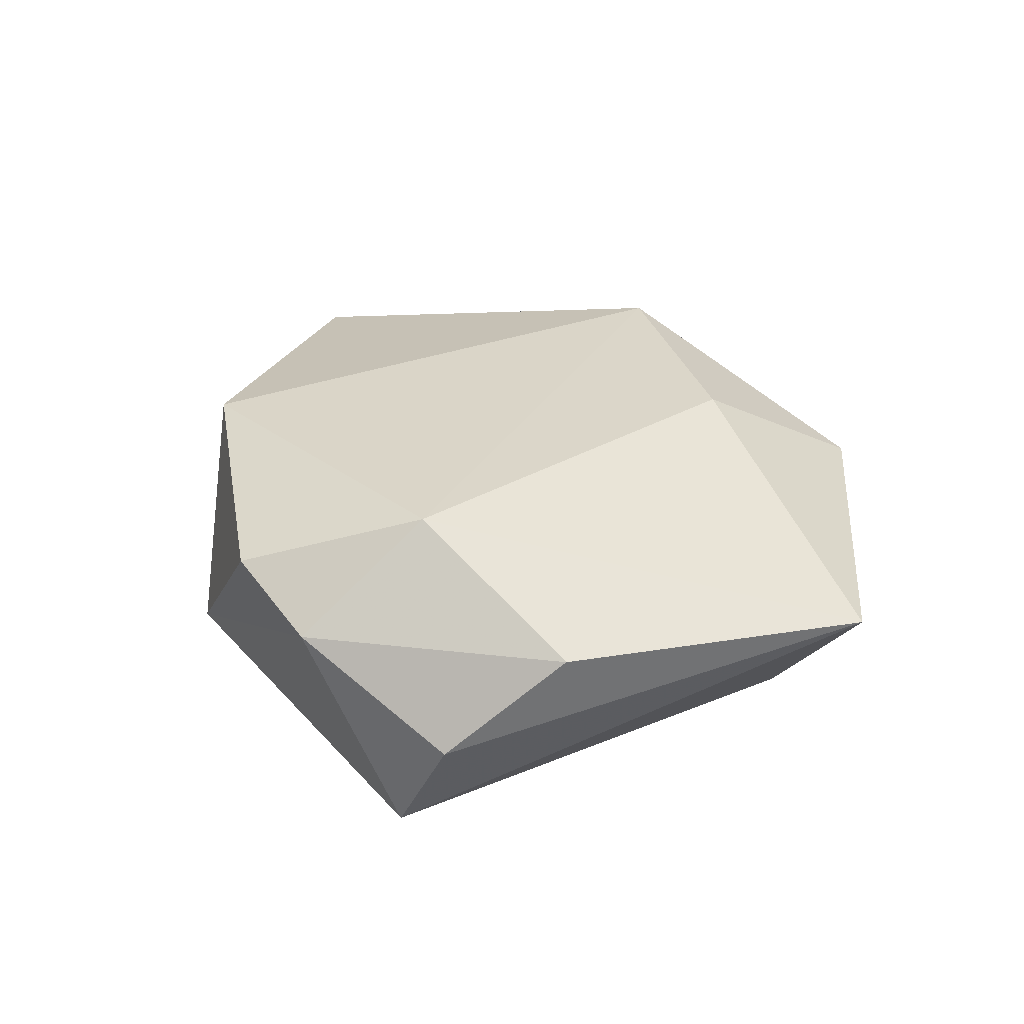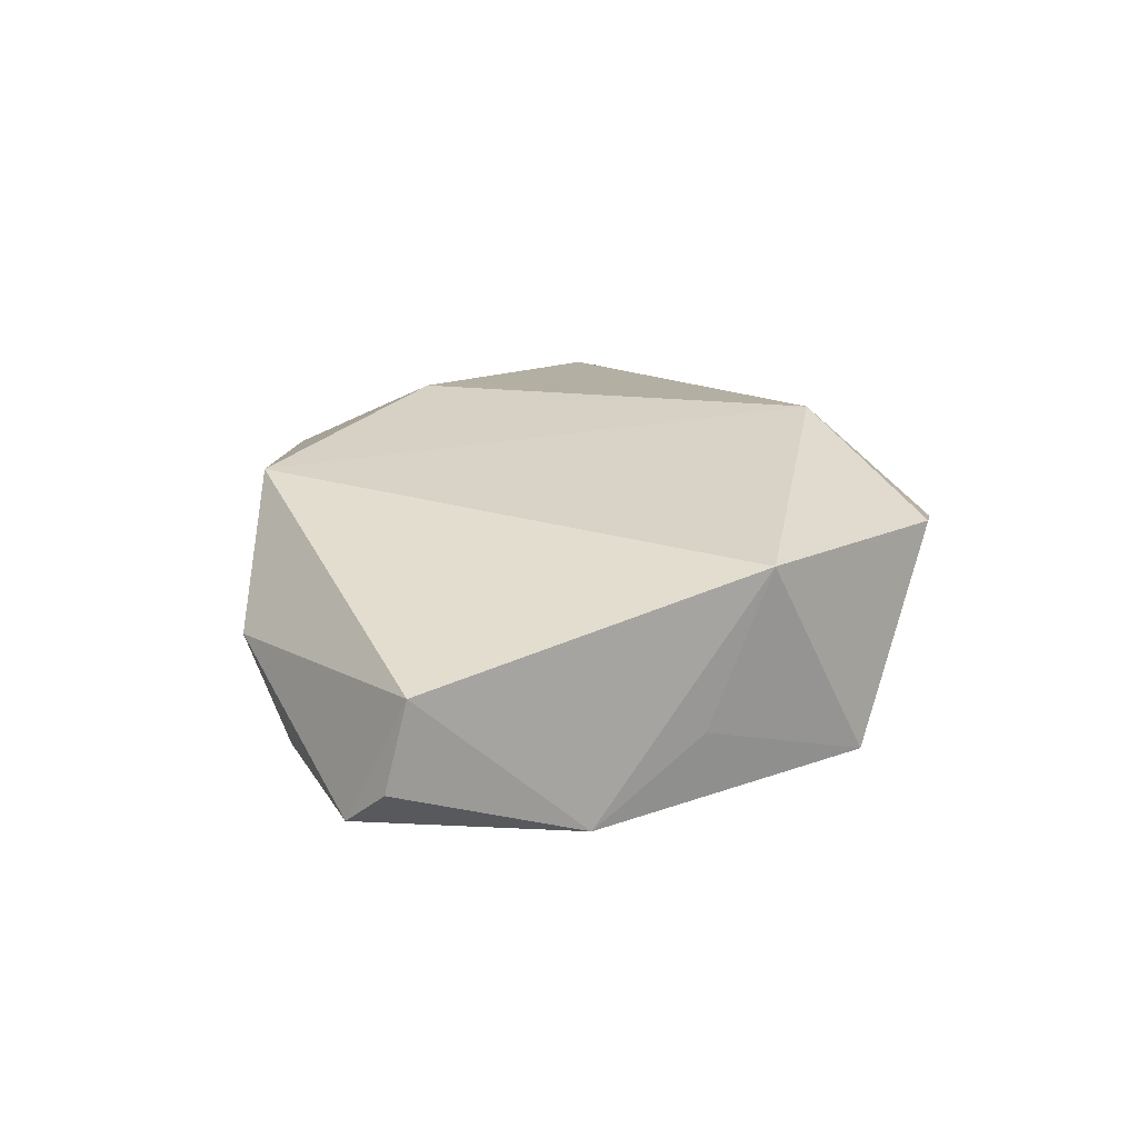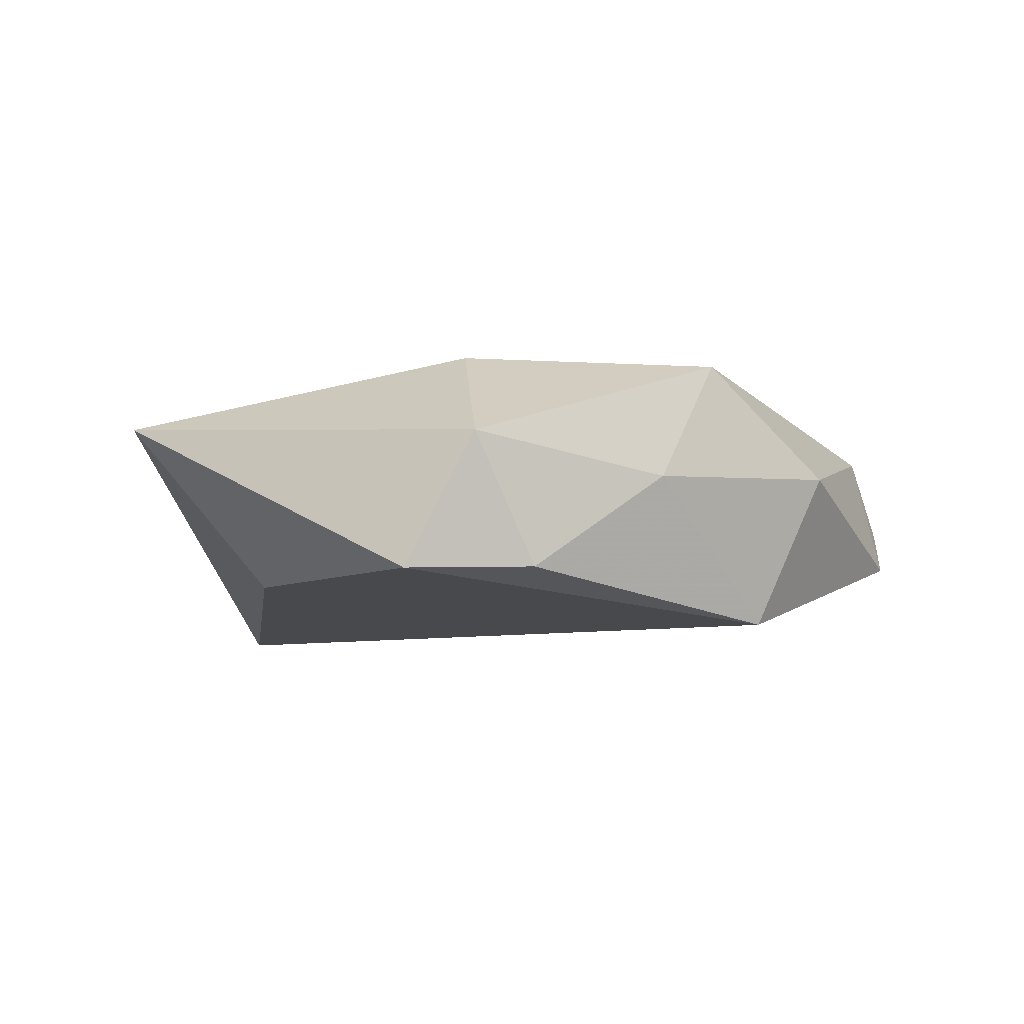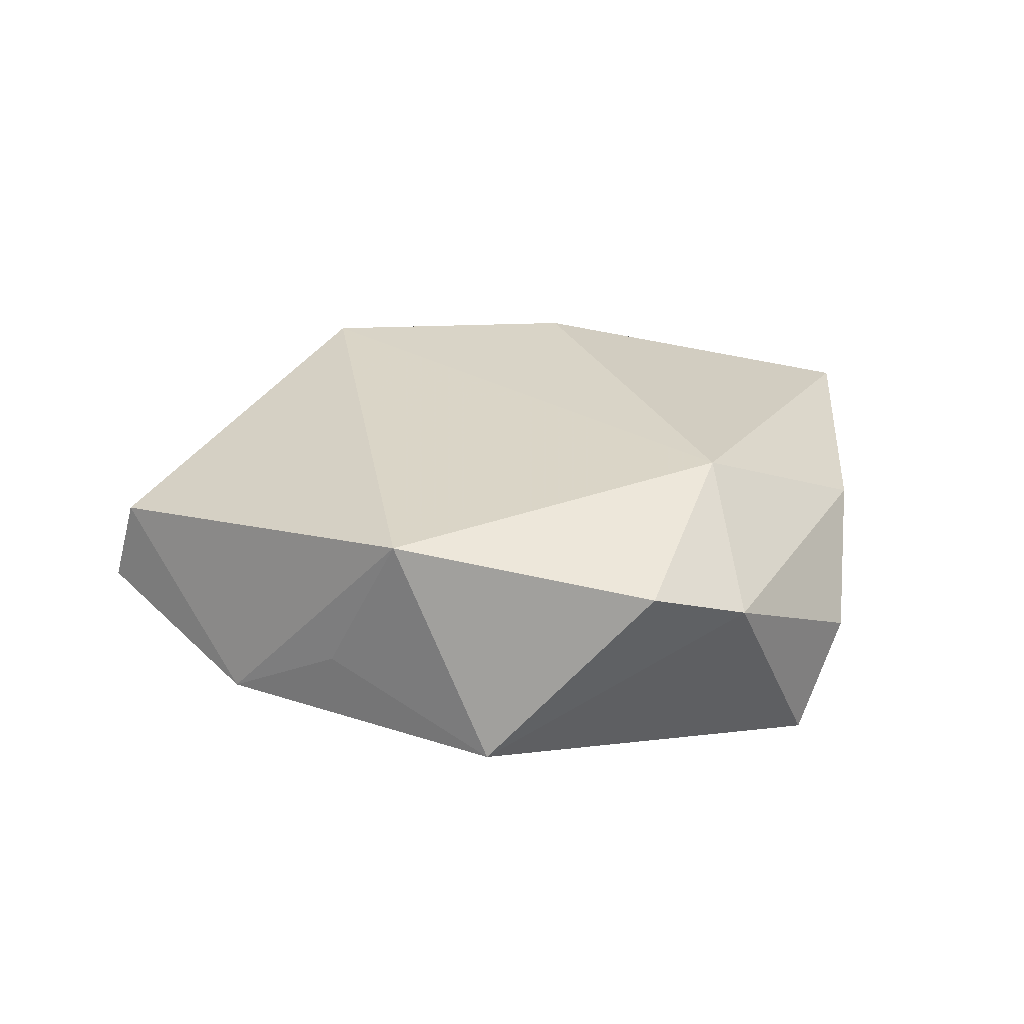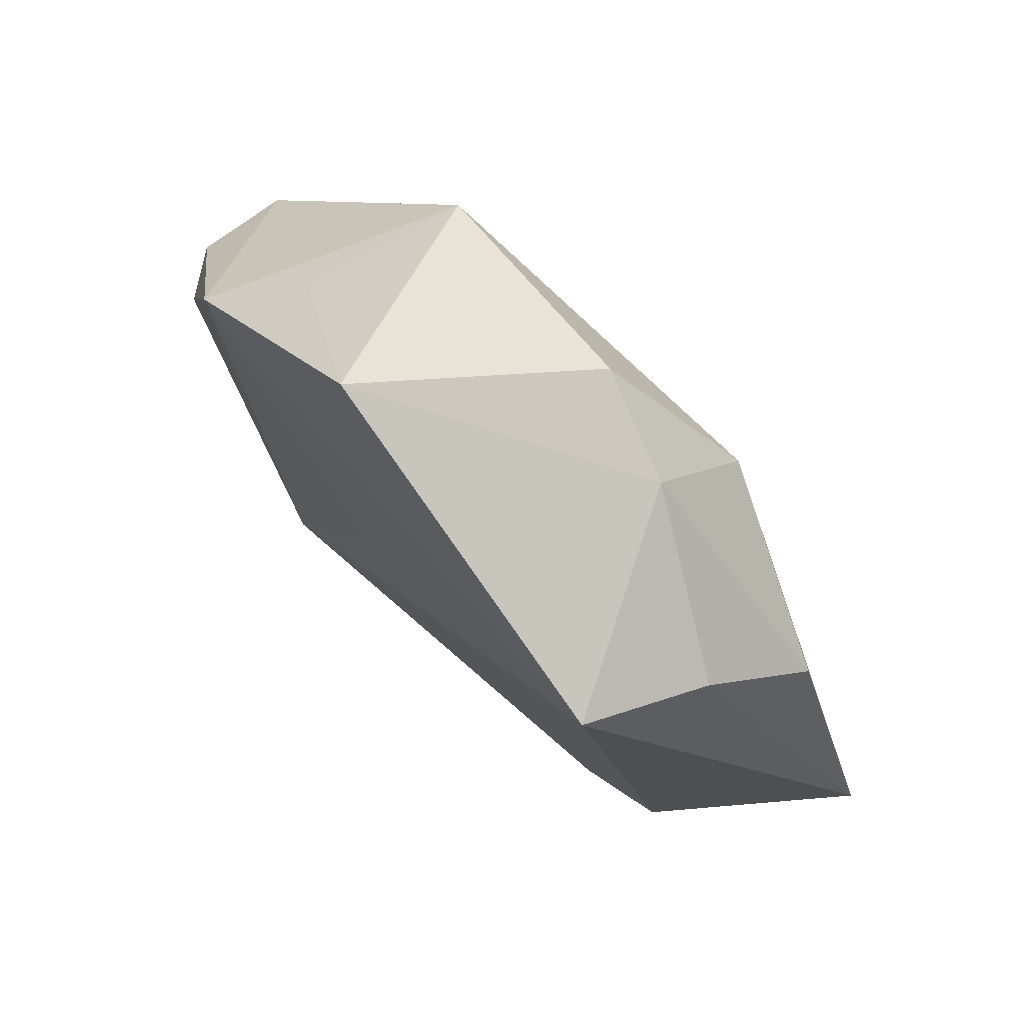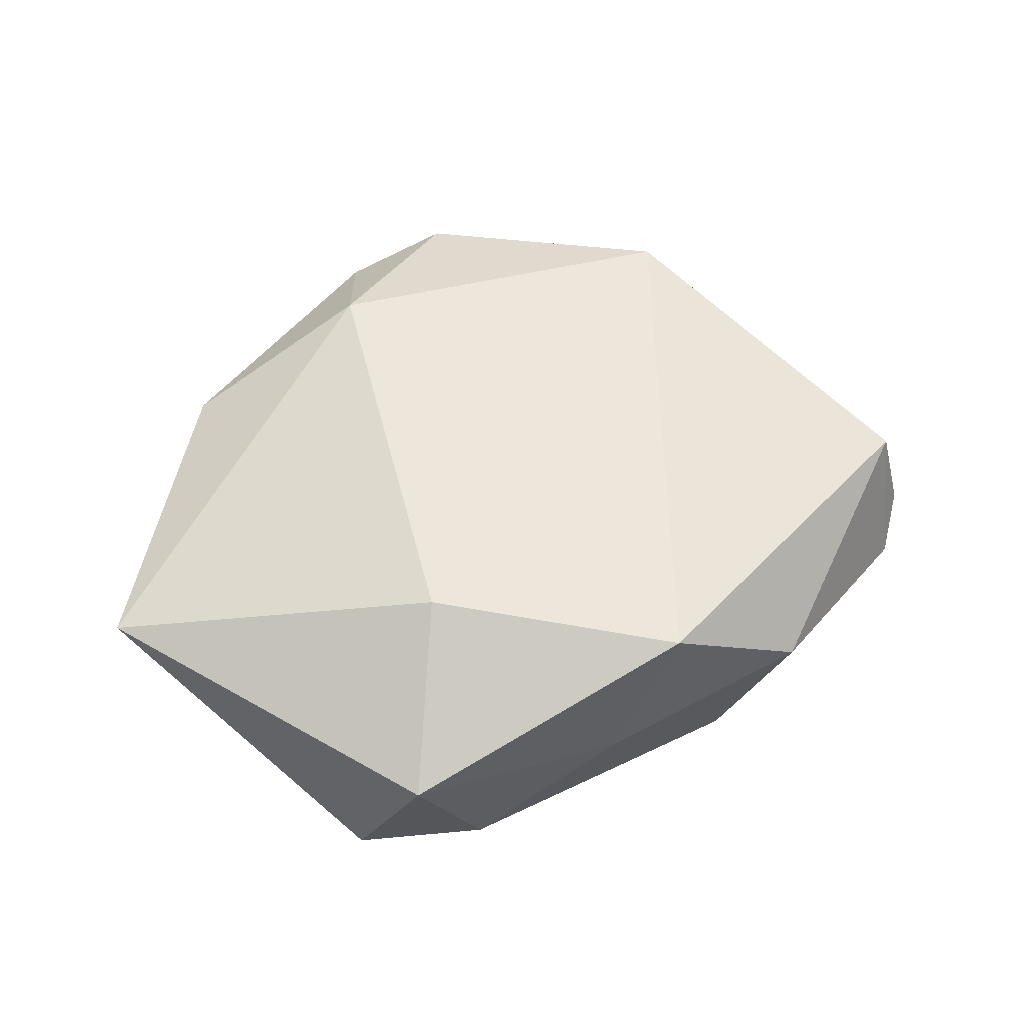
<metadata>
{"format":"obj","ext":"obj","renderer":"f3d","projection":"perspective","resolution":1024,"background":"white","views":[{"elev":32.2,"azim":-124.1,"up":"+Z"},{"elev":25.2,"azim":106.8,"up":"+Z"},{"elev":-5.6,"azim":-18.0,"up":"+Z"},{"elev":29.1,"azim":162.8,"up":"+Z"},{"elev":75.3,"azim":-134.7,"up":"+Y"},{"elev":55.6,"azim":-9.0,"up":"+Z"}]}
</metadata>
<code>
v -0.02338 -0.0381 -0.01028
v -0.008991 -0.03911 -0.009911
v 0.009365 0.005721 -0.01508
v 0.0156 -0.03109 0.01454
v -0.03649 0.01804 0.006551
v -0.01614 0.02354 0.01635
v 0.02364 0.02836 0.01427
v 0.04002 0.01393 -0.009829
v -0.04902 -0.01393 0.006568
v 0.04926 -0.008873 -0.007208
v -0.01621 -0.04057 0.004555
v 0.02347 -0.0262 -0.0153
v -0.03104 0.0306 -0.004335
v 0.04896 -0.001982 0.007491
v 0.03121 -0.02744 0.002183
v 0.007402 -0.03586 0.0008941
v 0.05115 -0.003783 -0.002348
v -0.02522 0.03312 -0.01648
v 0.01552 0.03691 -0.009813
v 0.03013 0.02321 -0.002245
v -0.002875 0.04015 0.009587
v -0.01174 -0.02186 0.01564
v -0.01435 0.03887 0.005149
v -0.03388 -0.01514 -0.01133
f 6 4 7
f 7 21 6
f 1 18 12
f 12 18 3
f 3 8 12
f 18 8 3
f 19 21 7
f 19 8 18
f 2 1 12
f 9 6 5
f 5 13 9
f 9 13 18
f 18 13 23
f 23 19 18
f 21 19 23
f 23 13 5
f 5 6 23
f 23 6 21
f 12 8 10
f 8 17 10
f 10 15 12
f 14 8 7
f 14 17 8
f 7 4 14
f 4 15 14
f 14 10 17
f 15 10 14
f 7 8 20
f 20 19 7
f 8 19 20
f 1 2 11
f 11 9 1
f 18 1 24
f 24 9 18
f 1 9 24
f 22 11 4
f 9 11 22
f 4 6 22
f 6 9 22
f 16 11 2
f 16 2 12
f 12 15 16
f 16 15 4
f 4 11 16

</code>
